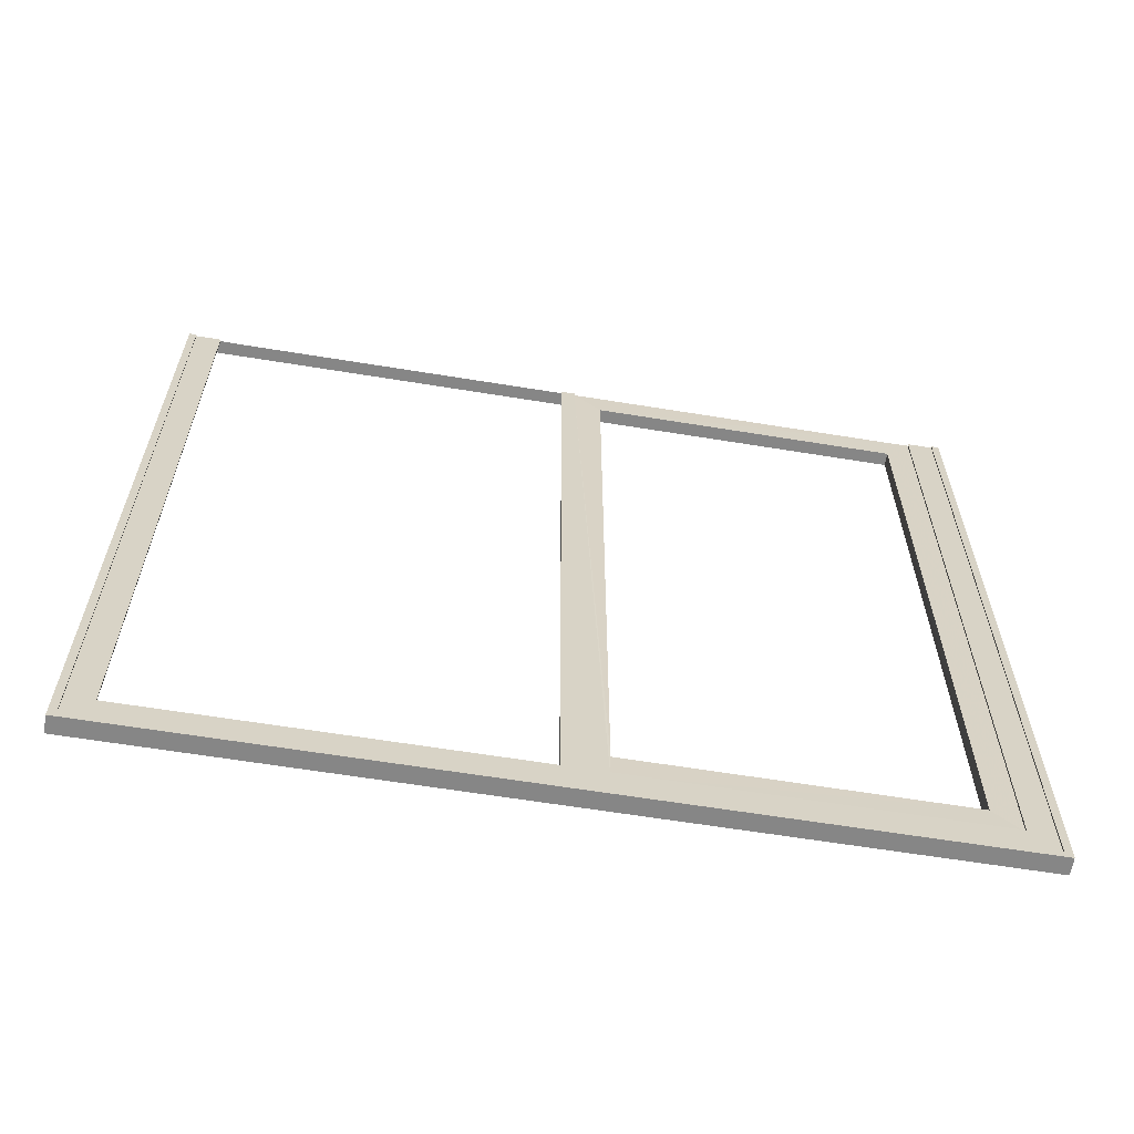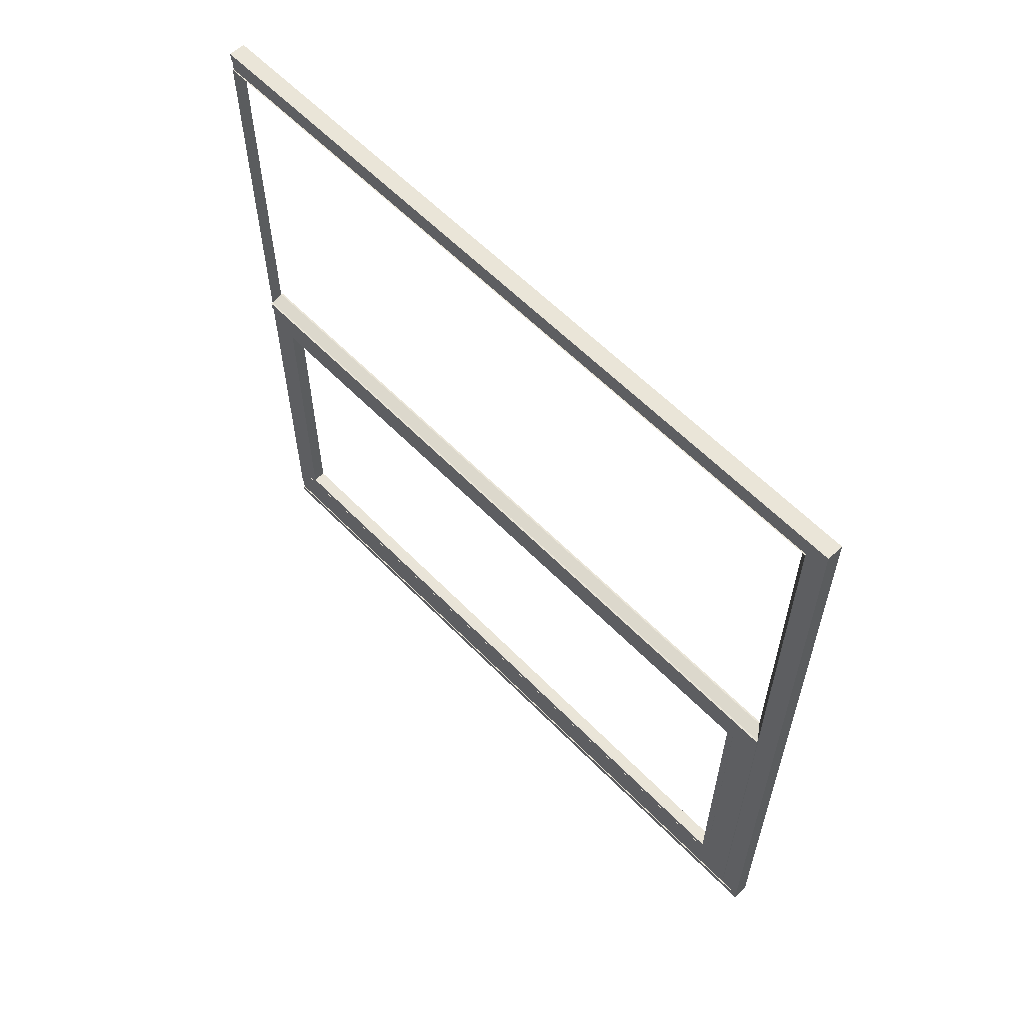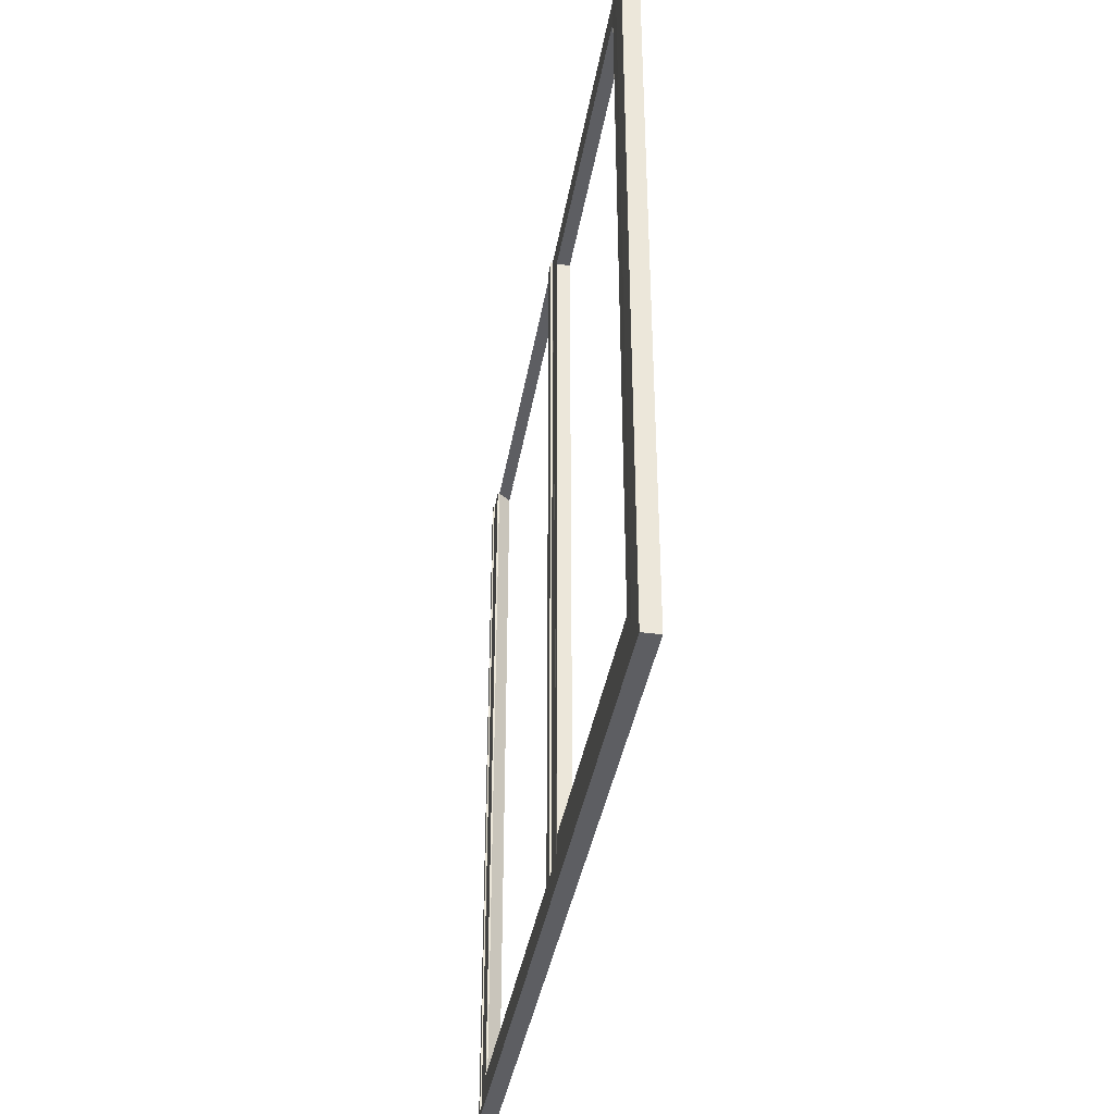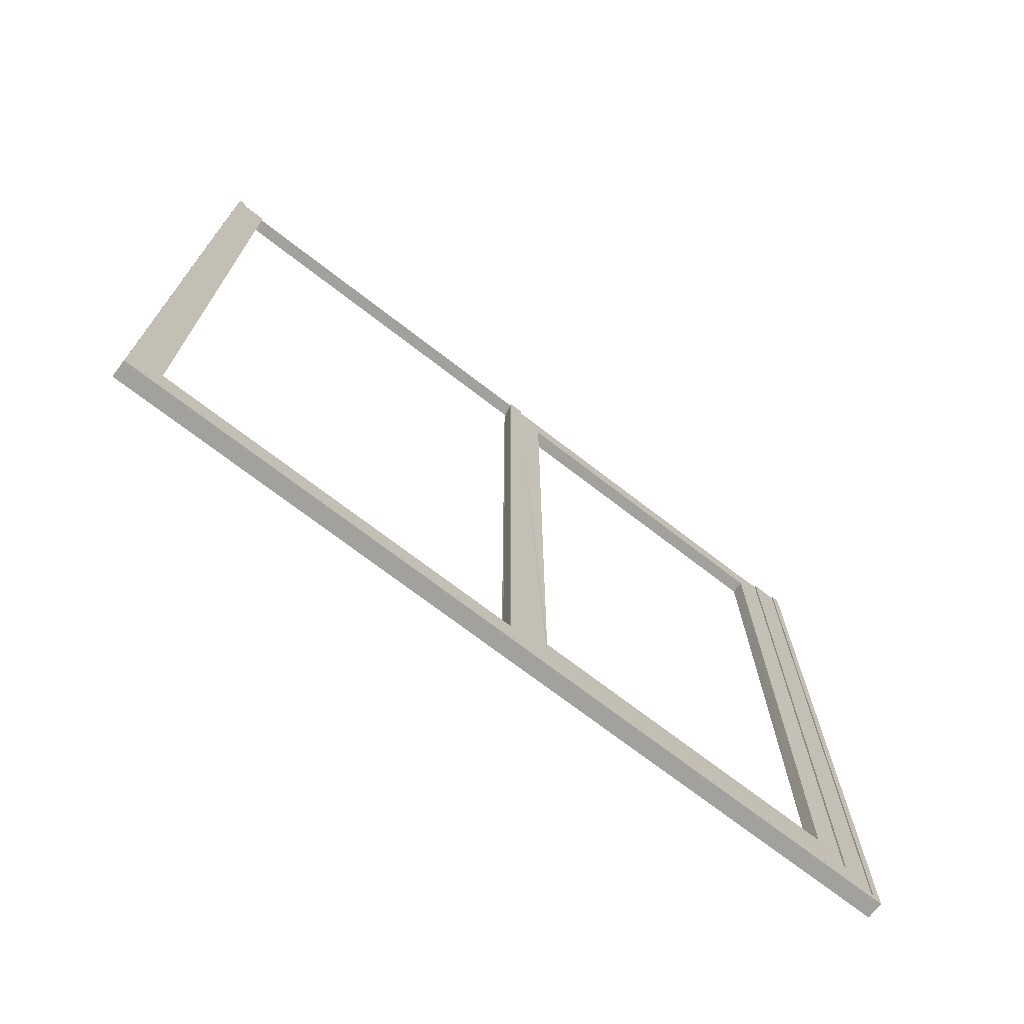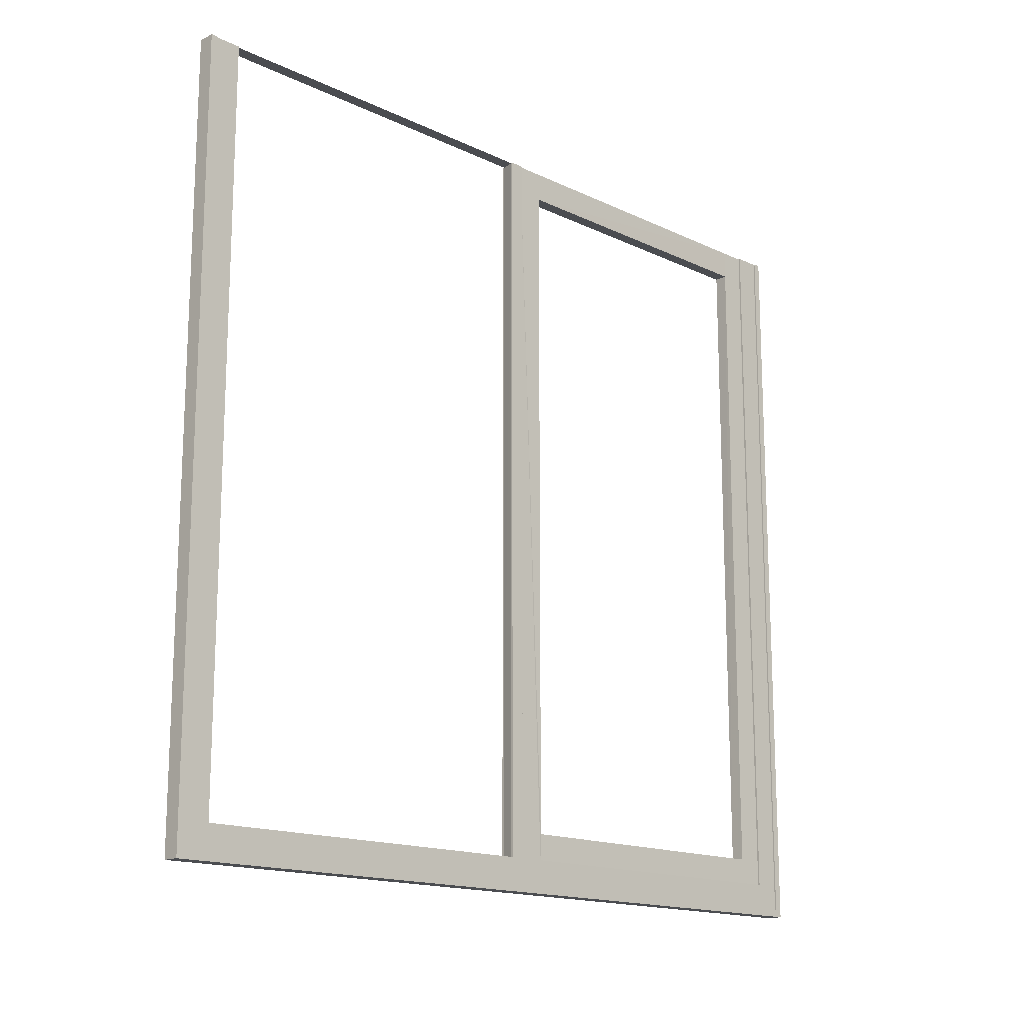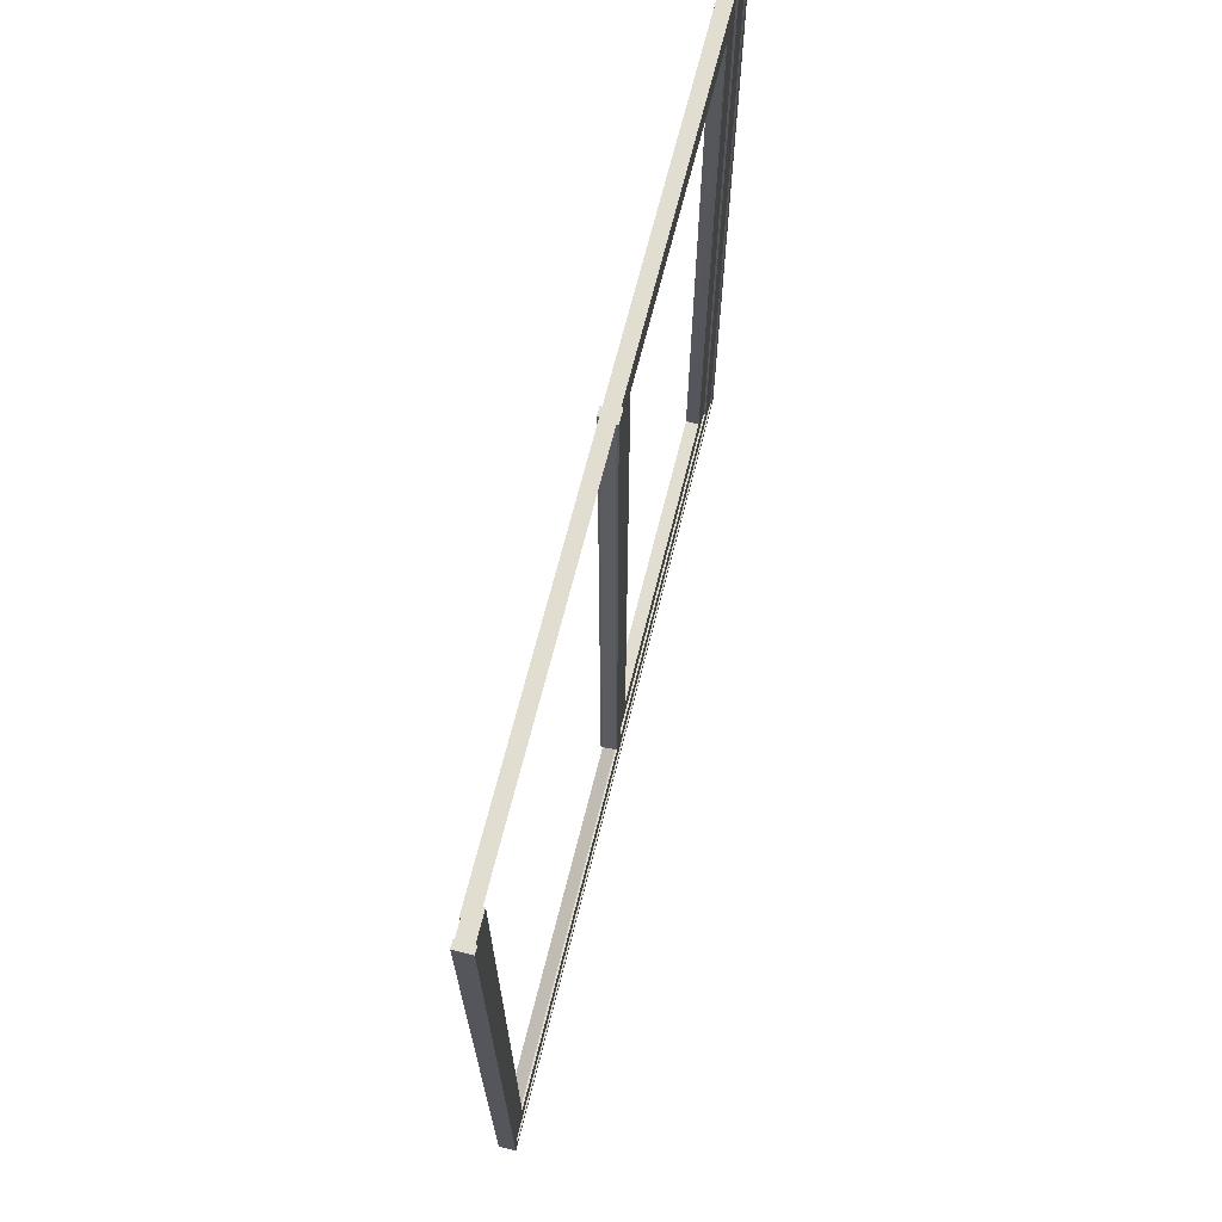
<metadata>
{"format":"obj","ext":"obj","renderer":"f3d","projection":"perspective","resolution":1024,"background":"white","views":[{"elev":-62.2,"azim":80.6,"up":"+Y"},{"elev":59.5,"azim":-43.7,"up":"+Z"},{"elev":-38.4,"azim":170.5,"up":"+Y"},{"elev":-72.0,"azim":52.4,"up":"+Y"},{"elev":-15.8,"azim":45.5,"up":"+Y"},{"elev":68.5,"azim":14.1,"up":"+Y"}]}
</metadata>
<code>
v 0.023 0 -1.105
v -0.023 0 -1.105
v 0.023 0 1.105
v -0.023 0 1.105
v 0.023 -2.1 -1.105
v -0.023 -2.1 -1.105
v 0.023 -2.1 1.105
v -0.023 -2.1 1.105
v -0.023 0 -1.085
v -0.023 0 1.085
v -0.023 -2.08 1.085
v -0.023 -2.08 -1.085
v 0.023 0 1.085
v 0.023 0 -1.085
v 0.023 -2.08 -1.085
v 0.023 -2.08 1.085
v -0.02 0 -1.085
v -0.02 0 1.085
v -0.02 -2.08 1.085
v -0.02 -2.08 -1.085
v 0.019 0 1.085
v 0.019 0 -1.085
v 0.019 -2.08 -1.085
v 0.019 -2.08 1.085
v 0.019 0 1.015
v 0.019 0 -1.015
v 0.019 -2.01 -1.015
v 0.019 -2.01 1.015
v 0.014 0 1.015
v 0.014 0 -1.015
v 0.014 -2.01 -1.015
v 0.014 -2.01 1.015
v 0.01333 -1.94 -0.9447
v -0.02 0 -1.045
v -0.02 0 1.045
v -0.02 -2.04 1.045
v -0.02 -2.04 -1.045
v -0.023 0 -1.045
v -0.023 0 1.045
v -0.023 -2.04 1.045
v -0.023 -2.04 -1.045
v -0.023 0 -0.965
v -0.023 0 0.965
v -0.023 -1.96 -0.965
v -0.022 0 -0.965
v -0.022 0 0.965
v -0.022 -1.96 -0.965
v -0.022 0 -0.964
v -0.022 0 0.964
v -0.022 -1.959 -0.964
v -0.023 0 -0.964
v -0.023 0 0.964
v -0.023 -1.959 -0.964
v -0.023 0 -0.945
v -0.023 0 0.945
v -0.023 -1.939 -0.9447
v 0.01333 0 -0.9445
v 0.01333 0 0.9445
v -0.023 -0.08 -0.094
v 0.014 -0.08 -0.094
v 0.0135 -0.08 -0.944
v 0.01342 -1.939 -0.094
v -0.023 -0.08 -0.9445
v 0.01333 0 -0.094
v 0.01333 0 0.094
v 0.01333 0 -0.019
v 0.01333 0 0.019
v 0.014 -2.01 -0.094
v 0.014 -2.01 0.094
v 0.014 -2.01 0.019
v 0.014 -2.01 -0.019
v 0.014 -2.01 -0.09176
v 0.014 -2.01 -0.09178
v 0.01833 9.918e-07 -0.019
v 0.019 -2.01 -0.019
v 0.019 -2.01 0.019
v 0.01833 9.918e-07 0.019
v -0.023 0 0.094
v -0.023 0 -0.094
v -0.023 -1.959 -0.094
v -0.023 -1.939 -0.094
v -0.023 -1.959 0.011
v -0.023 -1.959 -0.011
v -0.023 0 -0.011
v -0.023 0 0.011
v -0.028 -1.959 0.011
v -0.028 -1.959 -0.011
v -0.028 0 -0.011
v -0.028 0 0.011
v -0.023 -2.04 0.011
v -0.023 -1.96 0.011
v -0.022 -1.96 0.011
v -0.022 -1.959 0.011
v -0.023 -2.04 -0.011
v -0.023 -1.96 -0.011
v -0.022 -1.96 -0.011
v -0.022 -1.959 -0.011
v -0.028 -1.96 0.011
v -0.028 -2.04 0.011
v -0.028 -2.04 -0.011
v -0.028 -1.96 -0.011
f 5 6 8
f 8 7 5
f 1 2 6
f 6 5 1
f 4 3 7
f 7 8 4
f 4 8 11
f 11 10 4
f 8 6 12
f 12 11 8
f 6 2 9
f 9 12 6
f 1 5 15
f 15 14 1
f 5 7 16
f 16 15 5
f 7 3 13
f 13 16 7
f 10 11 19
f 19 18 10
f 11 12 20
f 20 19 11
f 12 9 17
f 17 20 12
f 14 15 23
f 23 22 14
f 15 16 24
f 24 23 15
f 16 13 21
f 21 24 16
f 22 23 27
f 27 26 22
f 23 24 28
f 28 27 23
f 24 21 25
f 25 28 24
f 26 27 31
f 31 30 26
f 27 28 32
f 27 32 69
f 27 69 70
f 27 70 71
f 27 71 72
f 27 72 73
f 27 73 68
f 27 68 31
f 28 25 29
f 29 32 28
f 30 31 33
f 33 57 30
f 68 62 33
f 33 31 68
f 18 19 36
f 36 35 18
f 19 20 37
f 37 36 19
f 20 17 34
f 34 37 20
f 35 36 40
f 40 39 35
f 36 37 41
f 36 41 94
f 36 94 90
f 36 90 40
f 37 34 38
f 38 41 37
f 41 38 42
f 42 44 41
f 44 42 45
f 45 47 44
f 47 45 48
f 48 50 47
f 50 48 51
f 51 53 50
f 51 54 63
f 63 56 53
f 51 63 53
f 33 61 57
f 59 81 62
f 62 60 59
f 61 33 56
f 56 63 61
f 62 81 56
f 56 33 62
f 59 60 61
f 61 63 59
f 4 10 18
f 35 39 43
f 35 43 46
f 35 46 49
f 49 52 55
f 49 55 78
f 49 78 85
f 35 49 85
f 54 51 48
f 79 54 48
f 84 79 48
f 85 84 48
f 35 85 48
f 45 42 38
f 45 38 34
f 48 45 34
f 17 9 2
f 2 1 14
f 2 14 22
f 17 2 22
f 34 17 22
f 48 34 22
f 22 26 30
f 48 22 30
f 35 48 30
f 18 35 30
f 18 30 57
f 18 57 64
f 18 64 66
f 18 66 67
f 18 67 65
f 18 65 58
f 4 18 58
f 4 58 29
f 29 25 21
f 4 29 21
f 4 21 13
f 4 13 3
f 57 61 60
f 60 64 57
f 74 75 76
f 76 77 74
f 66 64 60
f 66 60 62
f 62 68 73
f 66 62 73
f 66 73 72
f 66 72 71
f 66 71 75
f 75 74 66
f 71 70 76
f 76 75 71
f 70 67 77
f 77 76 70
f 67 66 74
f 74 77 67
f 63 54 79
f 79 59 63
f 80 53 56
f 56 81 80
f 98 99 100
f 98 100 101
f 86 98 101
f 86 101 87
f 86 87 88
f 86 88 89
f 83 80 81
f 83 81 59
f 83 59 79
f 83 79 84
f 83 84 88
f 88 87 83
f 84 85 89
f 89 88 84
f 85 82 86
f 86 89 85
f 94 41 44
f 44 95 94
f 44 47 96
f 96 95 44
f 47 50 97
f 97 96 47
f 97 50 53
f 97 53 80
f 97 80 83
f 82 93 86
f 93 92 98
f 98 86 93
f 92 91 98
f 91 90 99
f 99 98 91
f 90 94 100
f 100 99 90
f 94 95 101
f 101 100 94
f 97 83 87
f 96 97 87
f 96 87 101
f 95 96 101
f 39 40 32
f 32 29 39
f 69 32 40
f 40 90 69
f 82 85 67
f 67 70 82
f 91 82 70
f 70 90 91
f 69 90 70

</code>
